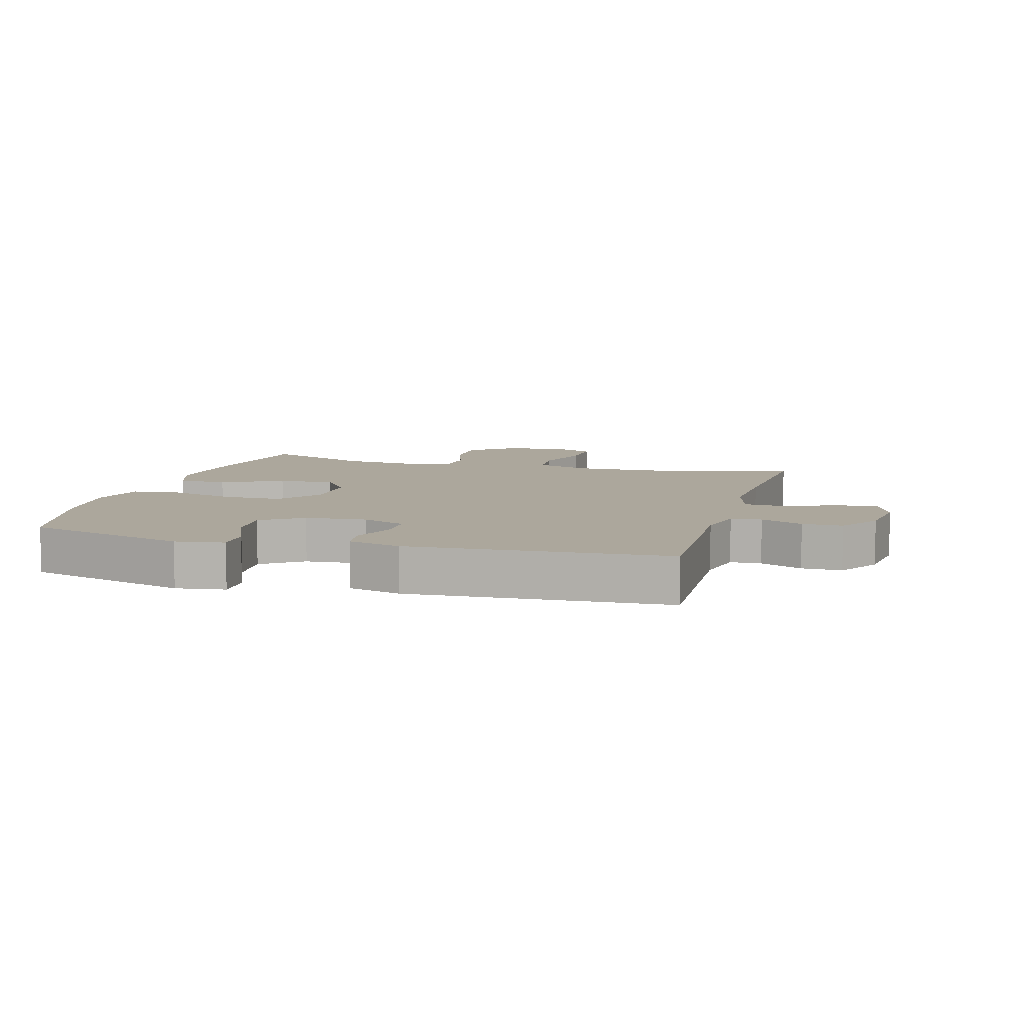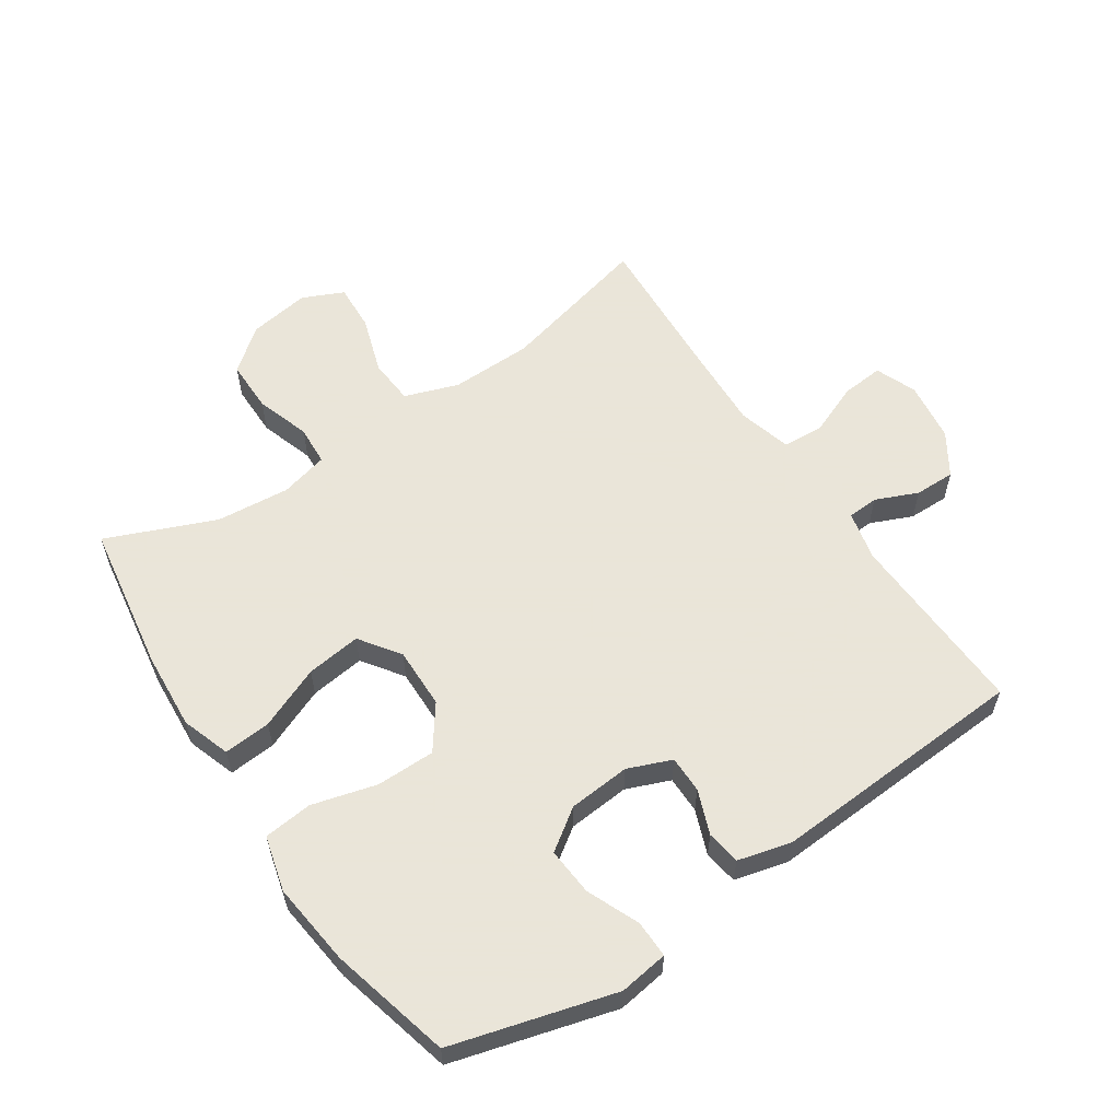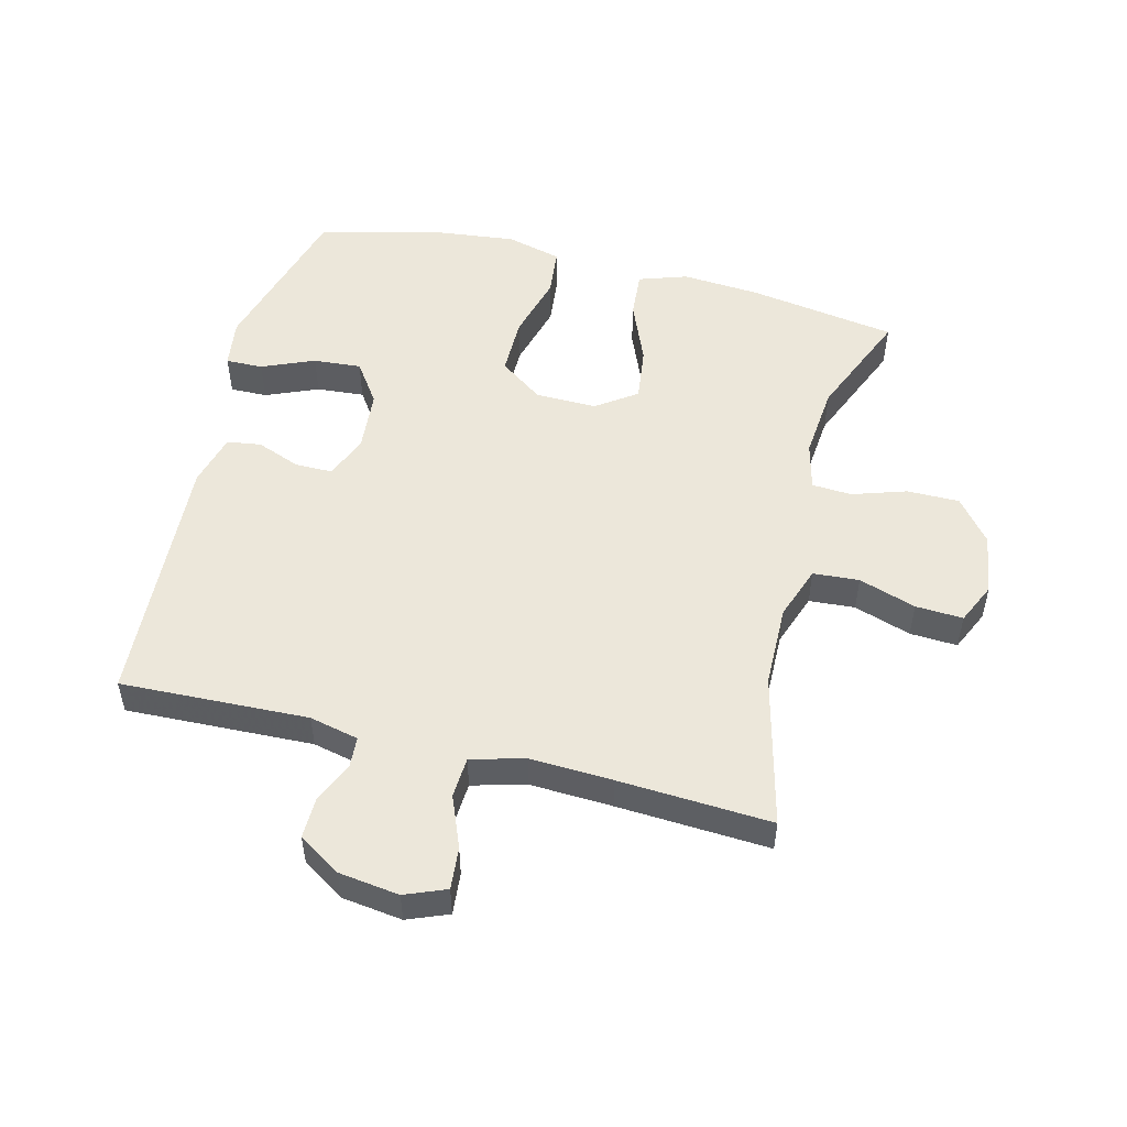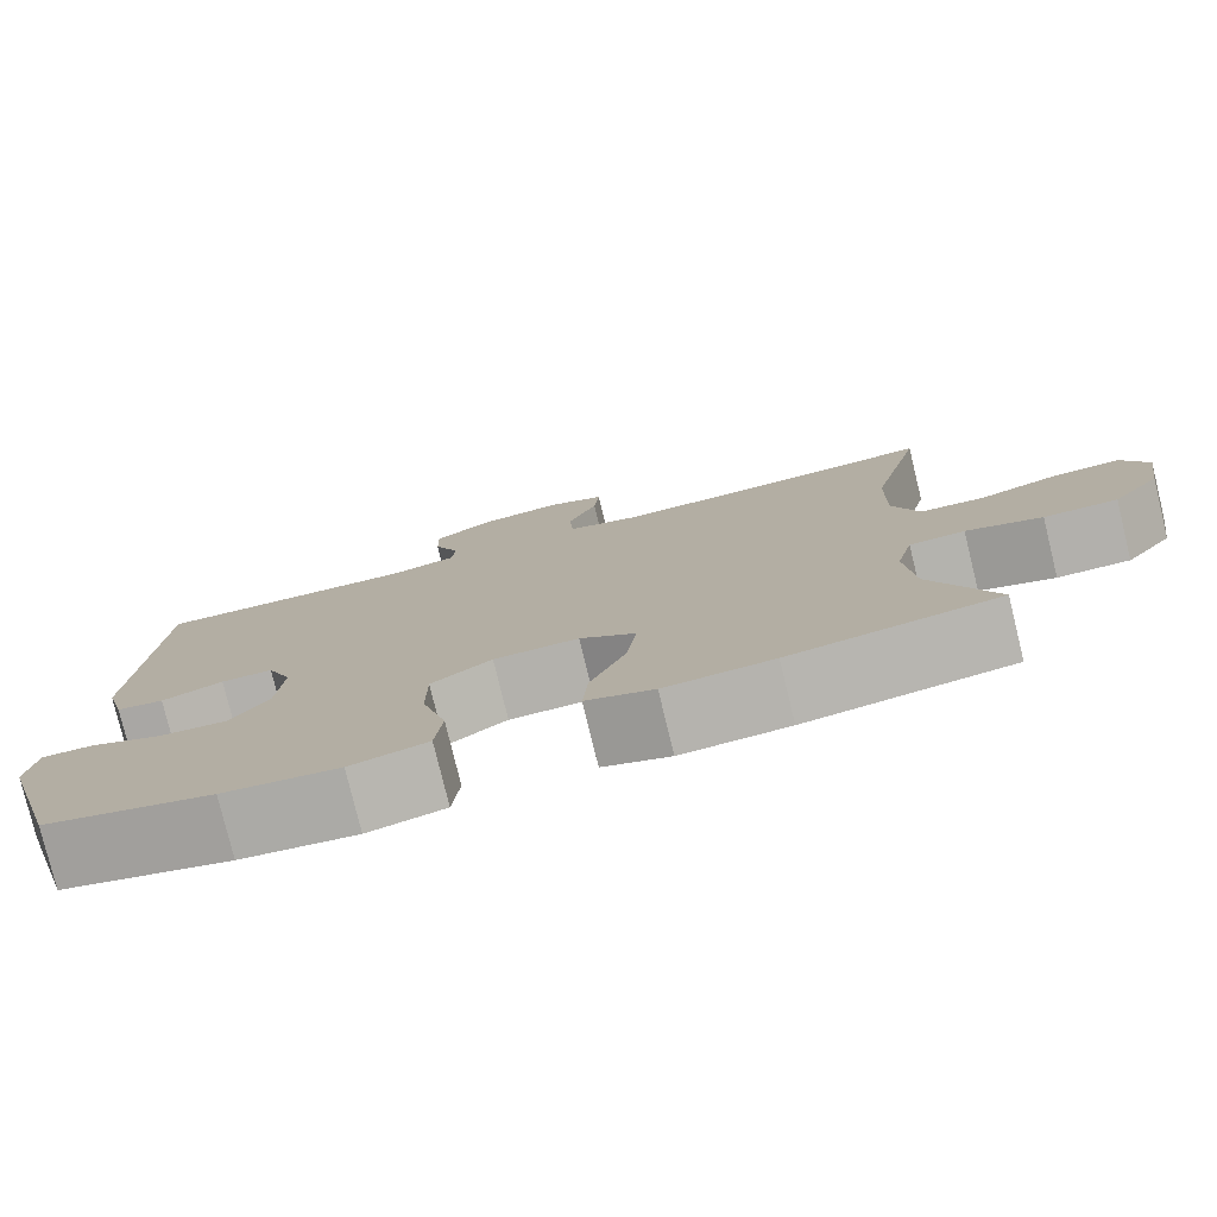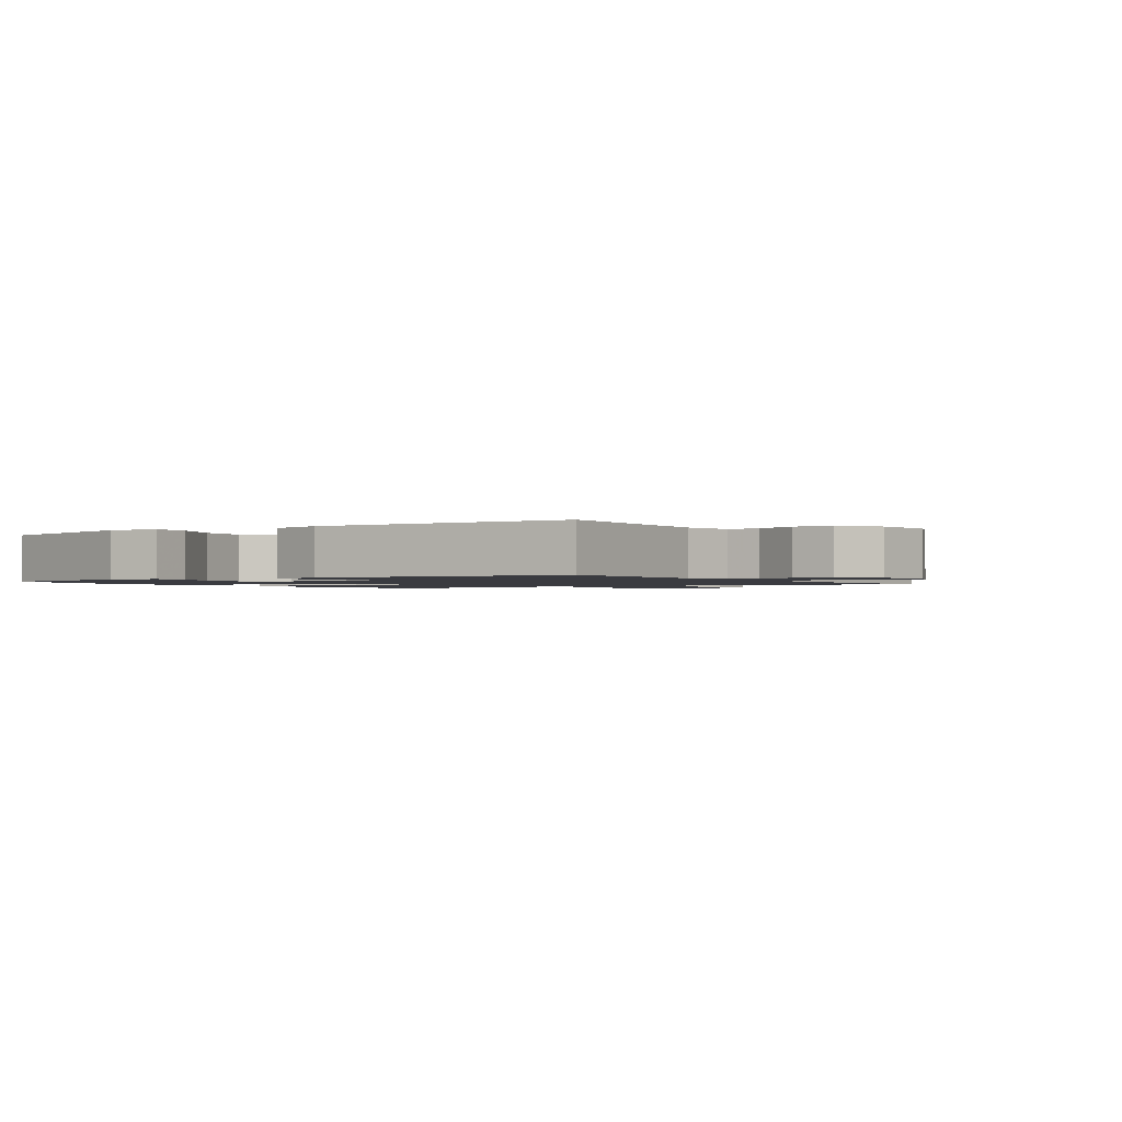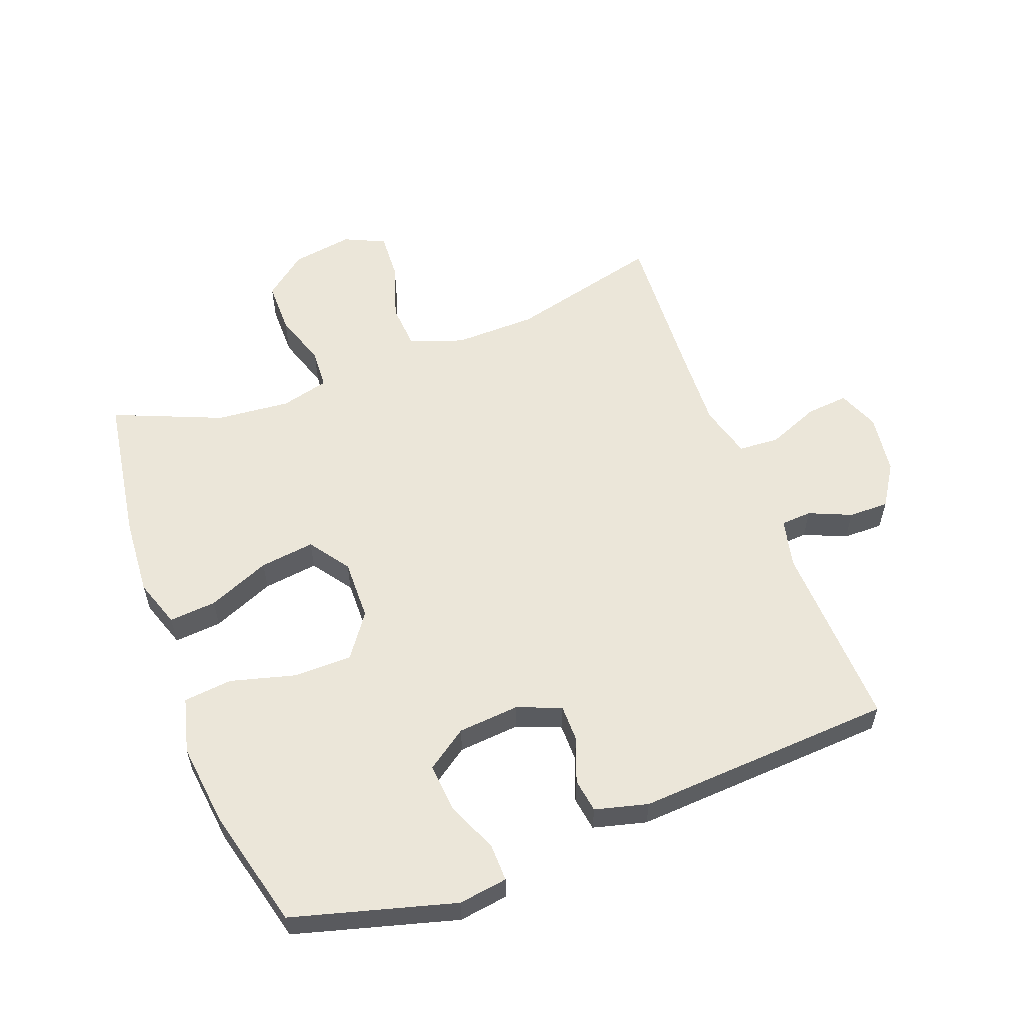
<metadata>
{"format":"obj","ext":"obj","renderer":"f3d","projection":"perspective","resolution":1024,"background":"white","views":[{"elev":8.3,"azim":-74.3,"up":"+Y"},{"elev":58.6,"azim":-123.9,"up":"+Y"},{"elev":51.7,"azim":14.1,"up":"+Y"},{"elev":-78.6,"azim":13.7,"up":"+Z"},{"elev":-1.4,"azim":-56.4,"up":"+Y"},{"elev":57.5,"azim":-110.8,"up":"+Y"}]}
</metadata>
<code>
v -0.5 0.07 0.5
v -0.202 0.07 0.489
v -0.124 0.07 0.507
v -0.121 0.07 0.556
v -0.15 0.07 0.623
v -0.151 0.07 0.687
v -0.084 0.07 0.73
v 0.012 0.07 0.743
v 0.077 0.07 0.717
v 0.071 0.07 0.65
v 0.038 0.07 0.568
v 0.042 0.07 0.503
v 0.127 0.07 0.48
v 0.258 0.07 0.486
v 0.5 0.07 0.5
v 0.44 0.07 0.258
v 0.438 0.07 0.127
v 0.468 0.07 0.042
v 0.541 0.07 0.037
v 0.632 0.07 0.067
v 0.707 0.07 0.071
v 0.737 0.07 0.006
v 0.722 0.07 -0.091
v 0.668 0.07 -0.159
v 0.585 0.07 -0.159
v 0.499 0.07 -0.131
v 0.436 0.07 -0.135
v 0.417 0.07 -0.211
v 0.428 0.07 -0.328
v 0.5 0.07 -0.5
v 0.264 0.07 -0.538
v 0.141 0.07 -0.547
v 0.064 0.07 -0.521
v 0.07 0.07 -0.446
v 0.111 0.07 -0.347
v 0.122 0.07 -0.26
v 0.058 0.07 -0.215
v -0.039 0.07 -0.217
v -0.108 0.07 -0.267
v -0.108 0.07 -0.36
v -0.08 0.07 -0.463
v -0.088 0.07 -0.54
v -0.176 0.07 -0.563
v -0.308 0.07 -0.548
v -0.5 0.07 -0.5
v -0.572 0.07 -0.243
v -0.561 0.07 -0.165
v -0.502 0.07 -0.166
v -0.419 0.07 -0.201
v -0.343 0.07 -0.207
v -0.298 0.07 -0.142
v -0.29 0.07 -0.044
v -0.318 0.07 0.025
v -0.377 0.07 0.025
v -0.447 0.07 -0.002
v -0.501 0.07 0.006
v -0.523 0.07 0.09
v -0.5 0 0.5
v -0.202 0 0.489
v -0.124 0 0.507
v -0.121 0 0.556
v -0.15 0 0.623
v -0.151 0 0.687
v -0.084 0 0.73
v 0.012 0 0.743
v 0.077 0 0.717
v 0.071 0 0.65
v 0.038 0 0.568
v 0.042 0 0.503
v 0.127 0 0.48
v 0.258 0 0.486
v 0.5 0 0.5
v 0.44 0 0.258
v 0.438 0 0.127
v 0.468 0 0.042
v 0.541 0 0.037
v 0.632 0 0.067
v 0.707 0 0.071
v 0.737 0 0.006
v 0.722 0 -0.091
v 0.668 0 -0.159
v 0.585 0 -0.159
v 0.499 0 -0.131
v 0.436 0 -0.135
v 0.417 0 -0.211
v 0.428 0 -0.328
v 0.5 0 -0.5
v 0.264 0 -0.538
v 0.141 0 -0.547
v 0.064 0 -0.521
v 0.07 0 -0.446
v 0.111 0 -0.347
v 0.122 0 -0.26
v 0.058 0 -0.215
v -0.039 0 -0.217
v -0.108 0 -0.267
v -0.108 0 -0.36
v -0.08 0 -0.463
v -0.088 0 -0.54
v -0.176 0 -0.563
v -0.308 0 -0.548
v -0.5 0 -0.5
v -0.572 0 -0.243
v -0.561 0 -0.165
v -0.502 0 -0.166
v -0.419 0 -0.201
v -0.343 0 -0.207
v -0.298 0 -0.142
v -0.29 0 -0.044
v -0.318 0 0.025
v -0.377 0 0.025
v -0.447 0 -0.002
v -0.501 0 0.006
v -0.523 0 0.09
f 57 1 2
f 56 57 2
f 55 56 2
f 54 55 2
f 53 54 2 3
f 52 53 3
f 51 52 3
f 47 48 49
f 46 47 49
f 45 46 49
f 44 45 49
f 43 44 49
f 42 43 49
f 41 42 49
f 40 41 49
f 39 40 49 50
f 38 39 50 51
f 33 34 35
f 32 33 35
f 31 32 35
f 30 31 35
f 29 30 35
f 28 29 35 36
f 27 28 36 37
f 24 25 26
f 23 24 26
f 22 23 26
f 21 22 26
f 20 21 26
f 19 20 26
f 18 19 26 27
f 38 51 3
f 37 38 3
f 27 37 3
f 18 27 3
f 17 18 3
f 9 10 11
f 8 9 11
f 7 8 11
f 6 7 11
f 5 6 11
f 4 5 11
f 4 11 12
f 3 4 12
f 17 3 12
f 16 17 12
f 14 15 16
f 13 14 16
f 12 13 16
f 59 58 114
f 59 114 113
f 59 113 112
f 59 112 111
f 60 59 111 110
f 60 110 109
f 60 109 108
f 106 105 104
f 106 104 103
f 106 103 102
f 106 102 101
f 106 101 100
f 106 100 99
f 106 99 98
f 106 98 97
f 107 106 97 96
f 108 107 96 95
f 92 91 90
f 92 90 89
f 92 89 88
f 92 88 87
f 92 87 86
f 93 92 86 85
f 94 93 85 84
f 83 82 81
f 83 81 80
f 83 80 79
f 83 79 78
f 83 78 77
f 83 77 76
f 84 83 76 75
f 60 108 95
f 60 95 94
f 60 94 84
f 60 84 75
f 60 75 74
f 68 67 66
f 68 66 65
f 68 65 64
f 68 64 63
f 68 63 62
f 68 62 61
f 69 68 61
f 69 61 60
f 69 60 74
f 69 74 73
f 73 72 71
f 73 71 70
f 73 70 69
f 1 58 59 2
f 2 59 60 3
f 3 60 61 4
f 4 61 62 5
f 5 62 63 6
f 6 63 64 7
f 7 64 65 8
f 8 65 66 9
f 9 66 67 10
f 10 67 68 11
f 11 68 69 12
f 12 69 70 13
f 13 70 71 14
f 14 71 72 15
f 15 72 73 16
f 16 73 74 17
f 17 74 75 18
f 18 75 76 19
f 19 76 77 20
f 20 77 78 21
f 21 78 79 22
f 22 79 80 23
f 23 80 81 24
f 24 81 82 25
f 25 82 83 26
f 26 83 84 27
f 27 84 85 28
f 28 85 86 29
f 29 86 87 30
f 30 87 88 31
f 31 88 89 32
f 32 89 90 33
f 33 90 91 34
f 34 91 92 35
f 35 92 93 36
f 36 93 94 37
f 37 94 95 38
f 38 95 96 39
f 39 96 97 40
f 40 97 98 41
f 41 98 99 42
f 42 99 100 43
f 43 100 101 44
f 44 101 102 45
f 45 102 103 46
f 46 103 104 47
f 47 104 105 48
f 48 105 106 49
f 49 106 107 50
f 50 107 108 51
f 51 108 109 52
f 52 109 110 53
f 53 110 111 54
f 54 111 112 55
f 55 112 113 56
f 56 113 114 57
f 57 114 58 1

</code>
